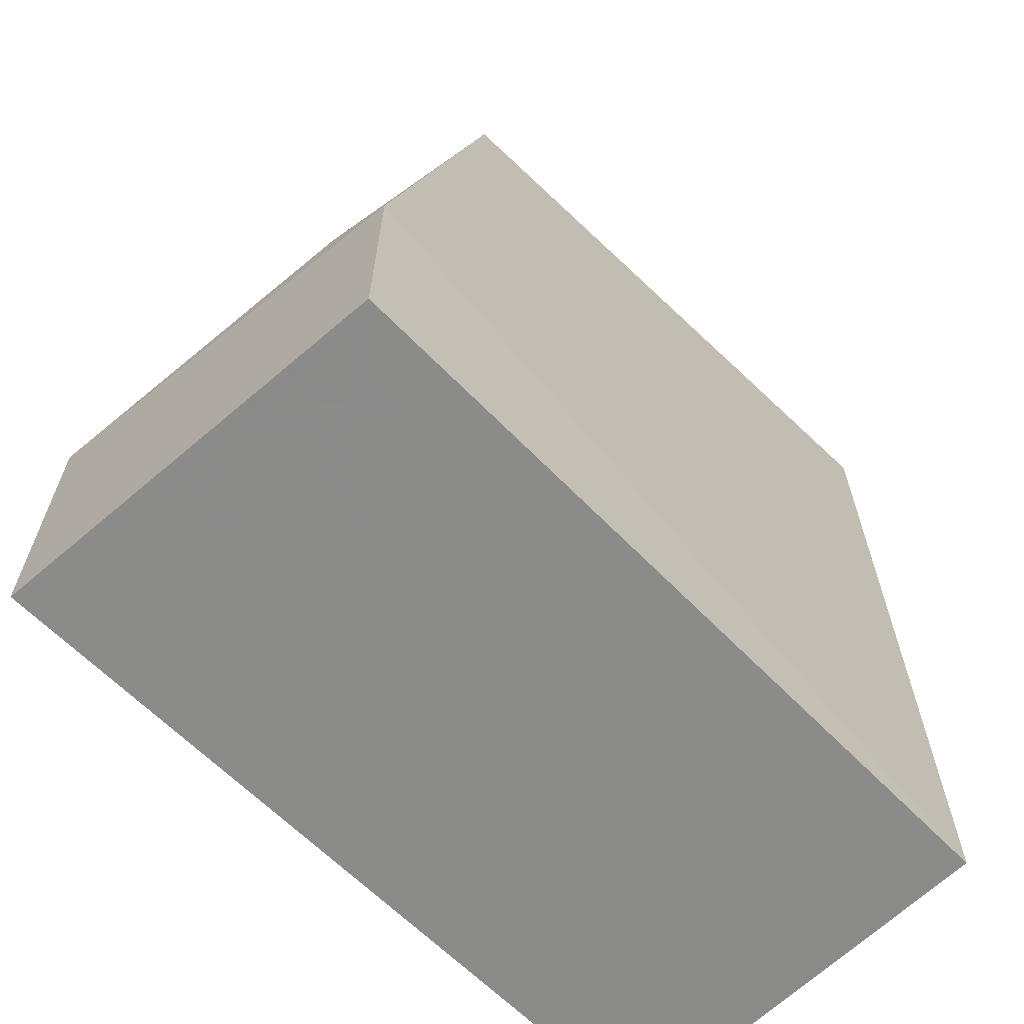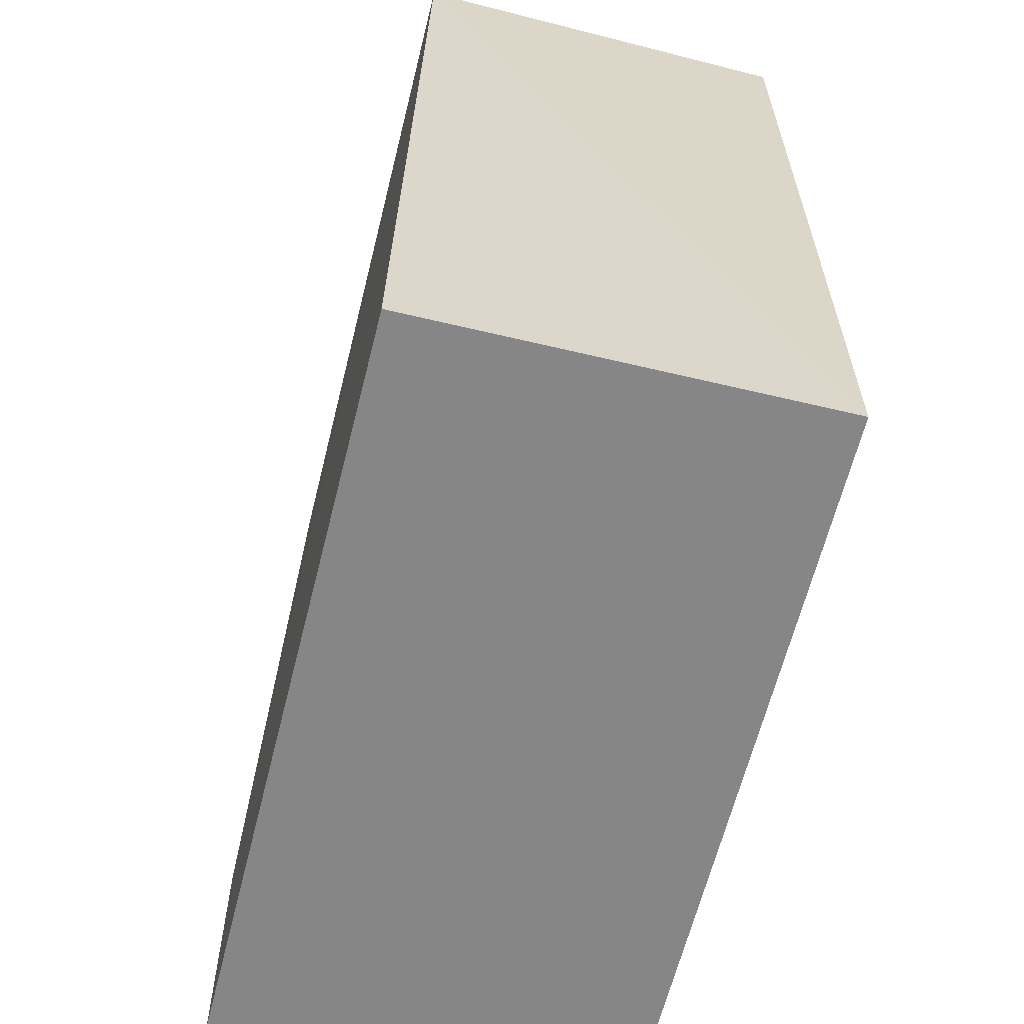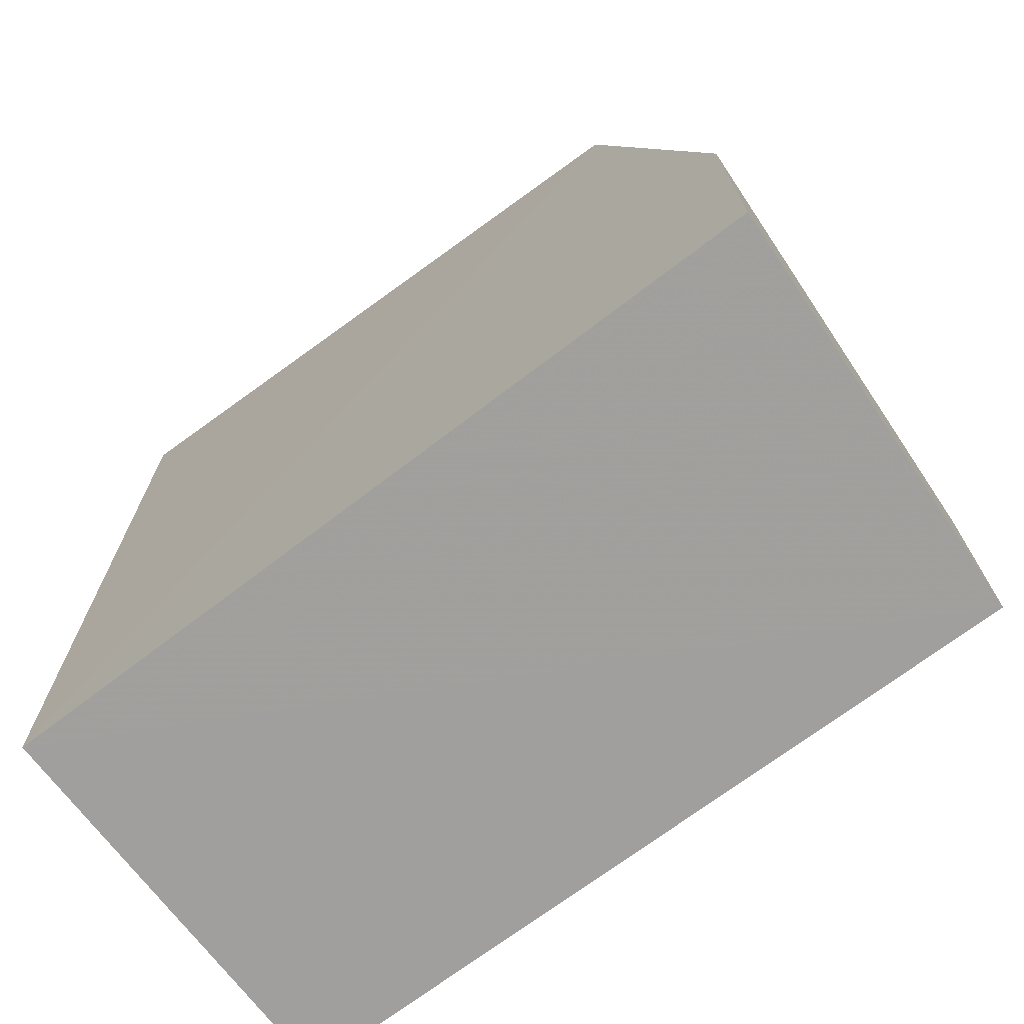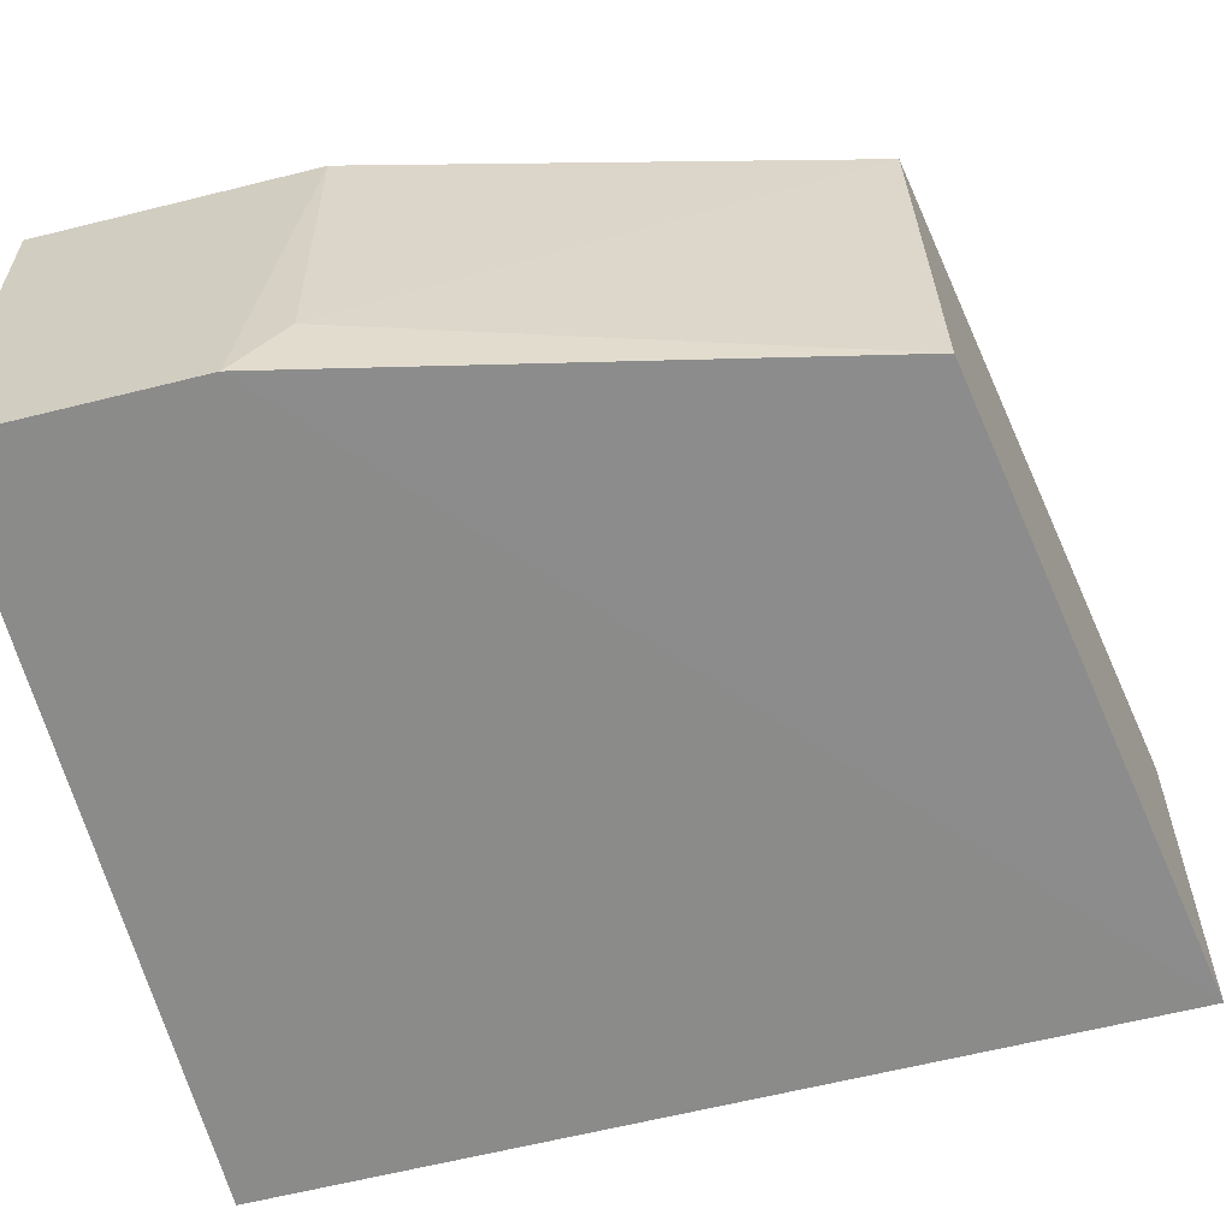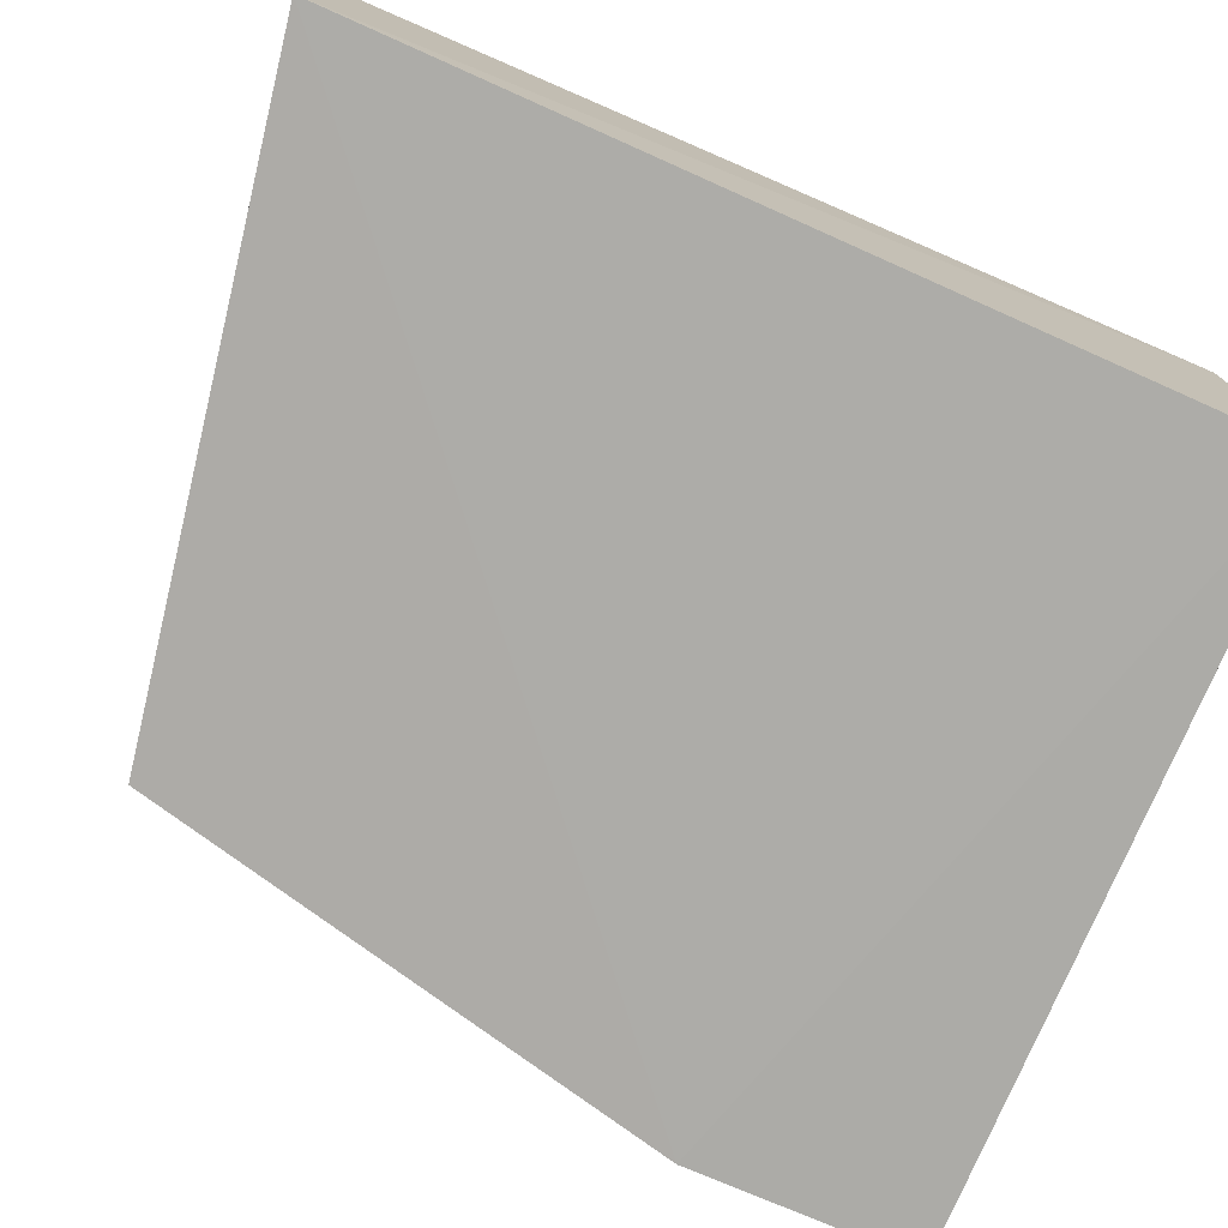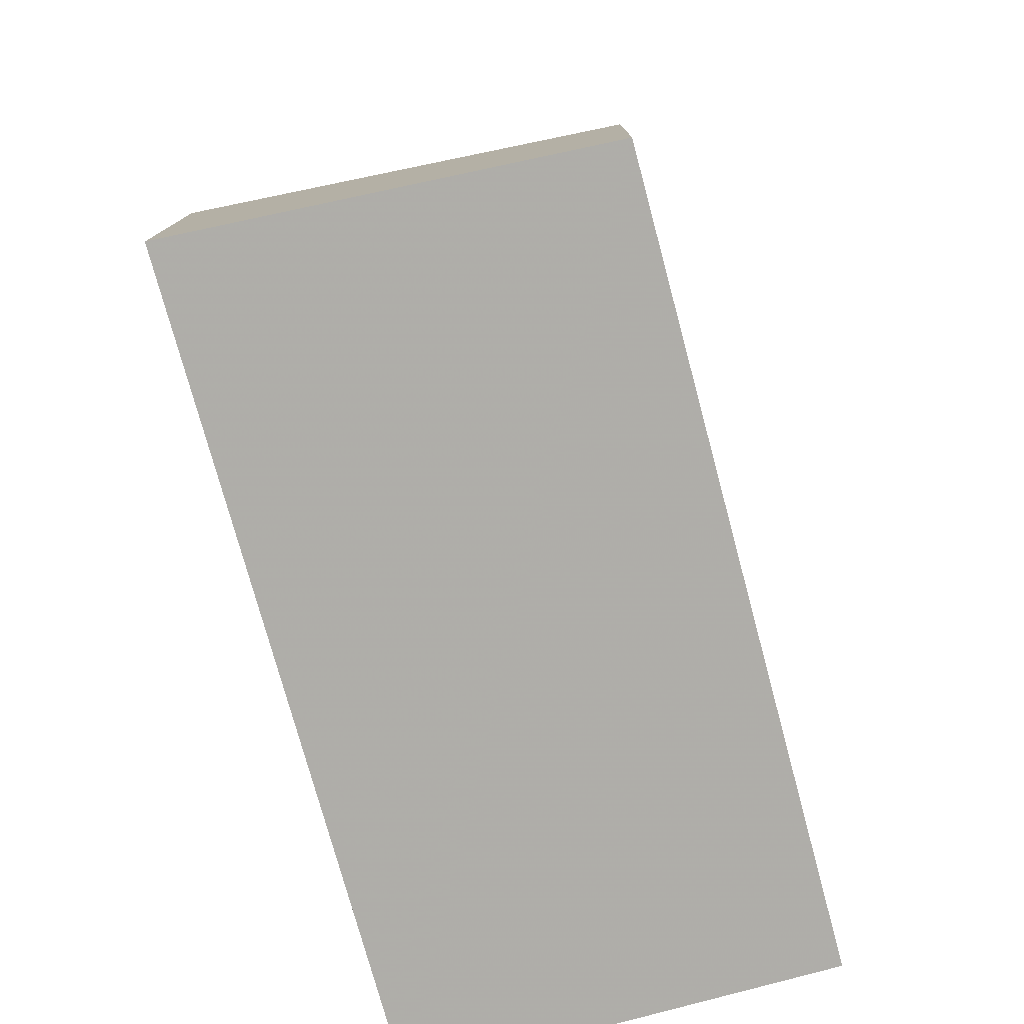
<metadata>
{"format":"obj","ext":"obj","renderer":"f3d","projection":"perspective","resolution":1024,"background":"white","views":[{"elev":-63.7,"azim":-45.5,"up":"+Z"},{"elev":-62.1,"azim":76.4,"up":"+Z"},{"elev":-71.5,"azim":-142.6,"up":"+Z"},{"elev":-64.2,"azim":-75.5,"up":"+Y"},{"elev":-75.7,"azim":67.1,"up":"+Y"},{"elev":-77.5,"azim":-74.5,"up":"+Z"}]}
</metadata>
<code>
v 0.01013 -0.005469 0.4952
v 0.00594 -0.008722 0.2652
v 0.00594 0.09734 0.2652
v -0.1663 0.097 0.4679
v -0.1912 -0.01053 0.3256
v 0.007639 0.09654 0.4982
v -0.1572 -0.007292 0.4675
v -0.1984 0.09734 0.2651
v -0.1911 0.008261 0.3391
v -0.1917 -0.0105 0.265
v -0.1977 0.09734 0.3396
f 1 2 3
f 5 2 1
f 6 1 3
f 6 3 4
f 7 5 1
f 7 6 4
f 7 1 6
f 9 7 4
f 9 5 7
f 10 8 3
f 10 3 2
f 10 2 5
f 10 5 8
f 11 4 3
f 11 3 8
f 11 9 4
f 11 8 5
f 11 5 9

</code>
